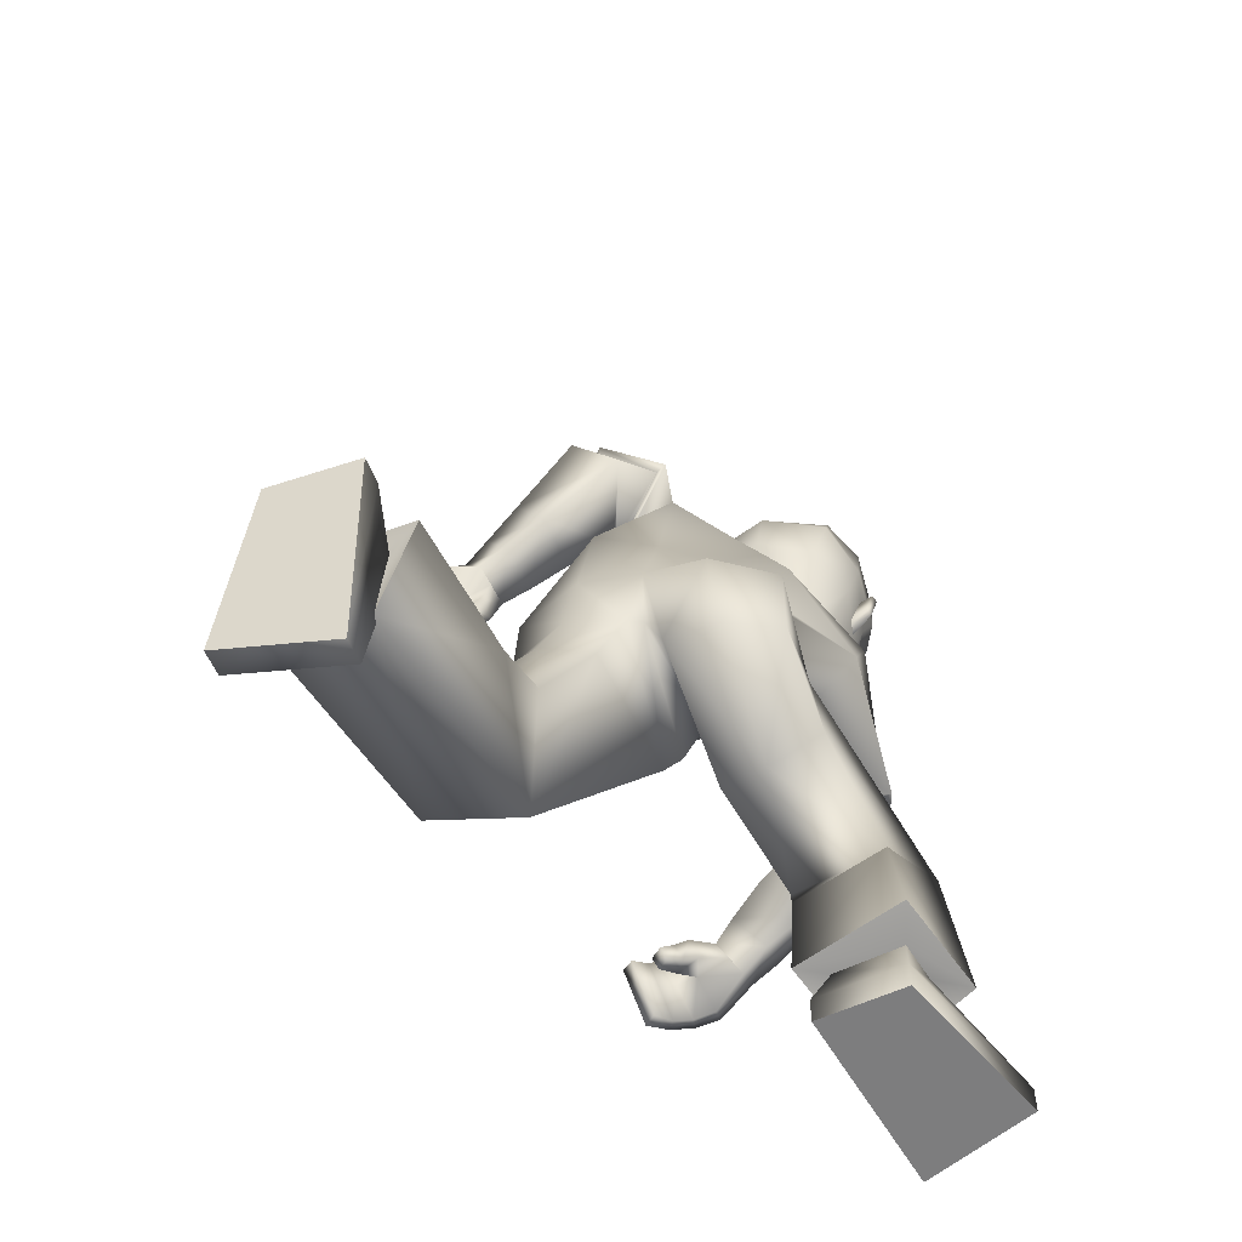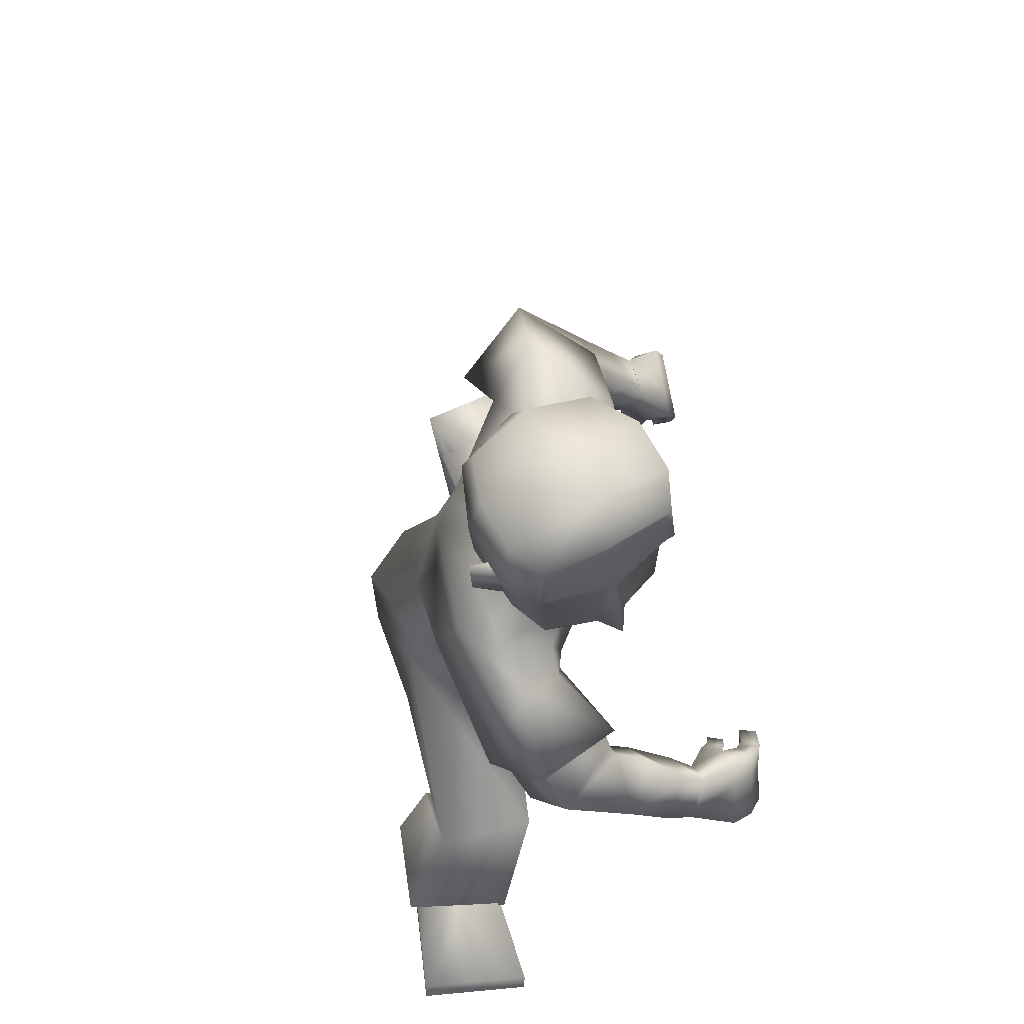
<metadata>
{"format":"obj","ext":"obj","renderer":"f3d","projection":"perspective","resolution":1024,"background":"white","views":[{"elev":-57.8,"azim":-59.5,"up":"+Y"},{"elev":53.2,"azim":73.2,"up":"+Y"}]}
</metadata>
<code>
o Zombie
v 0.384 0.9751 0.1462
v 0.006144 0.4947 0.191
v 0.4243 0.9362 0.01594
v 0.1195 0.5278 0.1663
v 0.1836 0.6642 0.04246
v 0.3471 0.8037 0.01275
v 0.1038 0.7109 0.1411
v 0.3063 0.8431 0.1632
v 0.1233 0.5423 7.5e-05
v 0.3436 1.048 0.1135
v -0.05368 0.5025 0.03979
v 0.3917 0.9741 -0.01168
v 0.1613 0.6814 -0.04797
v 0.2907 0.8146 -0.0735
v 0.02457 0.7683 0.08544
v 0.1852 0.9516 0.123
v -0.002508 0.6066 0.1955
v 0.1388 0.5899 0.1542
v 0.1784 0.5846 0.07545
v -0.07186 0.6144 0.1199
v 0.5084 0.02677 0.07975
v 0.4757 0.02848 0.2513
v 0.2284 0.03483 0.2081
v 0.2176 0.03463 0.08036
v 0.4287 0.4339 0.04971
v 0.4154 0.413 0.1932
v 0.2681 0.3266 0.1849
v 0.275 0.311 0.04045
v 0.3405 0.1108 0.09737
v 0.2619 0.1136 0.1945
v 0.3241 0.1117 0.1963
v 0.2557 0.1134 0.09491
v 0.3533 0.09757 0.2429
v 0.2211 0.1115 0.05756
v 0.3864 0.07405 0.081
v 0.2113 0.1297 0.2227
v 0.5071 -0.01456 0.07992
v 0.4745 -0.01285 0.2515
v 0.2271 -0.006501 0.2082
v 0.2163 -0.006701 0.08053
v 0.5085 0.513 -0.3125
v 0.4591 0.5902 -0.321
v 0.4438 0.5818 -0.298
v 0.4923 0.5061 -0.2897
v 0.5839 0.7347 0.0406
v 0.5097 0.6614 0.07365
v 0.4492 0.6787 -0.02803
v 0.5258 0.7509 -0.05624
v 0.4626 0.5612 -0.2637
v 0.4937 0.5885 -0.2157
v 0.4515 0.5775 -0.2689
v 0.4756 0.6147 -0.2209
v 0.551 1.299 0.06103
v 0.4375 1.042 0.02664
v 0.3751 1.13 0.07834
v 0.4165 1.058 -0.01733
v 0.5214 1.135 0.06033
v 0.5518 1.248 0.06843
v 0.3231 1.213 0.1065
v 0.3802 1.07 0.06141
v 0.4947 1.213 0.1045
v 0.4001 1.112 0.07886
v 0.4255 1.082 0.07261
v 0.4639 1.159 0.0914
v 0.5355 1.22 0.06939
v 0.5357 1.222 -0.01192
v 0.536 1.151 -0.007937
v 0.4685 0.7281 0.1072
v 0.5055 0.7889 -0.04368
v 0.5532 0.7907 0.06333
v 0.4168 0.726 -0.008771
v 0.4662 0.7204 0.1258
v 0.5105 0.7992 -0.05728
v 0.5658 0.8028 0.07689
v 0.4066 0.7183 -0.01734
v 0.5952 0.568 -0.2366
v 0.501 0.6331 -0.2429
v 0.5633 0.548 -0.2267
v 0.5344 0.6559 -0.253
v 0.5365 0.5681 -0.1655
v 0.5467 0.6413 -0.1994
v 0.5063 0.6209 -0.1928
v 0.5766 0.5882 -0.1717
v 0.521 0.5949 -0.1795
v 0.4386 0.575 -0.2472
v 0.4765 0.563 -0.318
v 0.4607 0.5553 -0.2951
v 0.5269 0.5927 -0.2356
v 0.5571 0.623 -0.247
v 0.4504 0.5577 -0.2416
v 0.5614 0.6145 -0.1857
v 0.5801 0.5553 -0.2718
v 0.5498 0.5361 -0.2972
v 0.4962 0.6222 -0.2719
v 0.4765 0.6048 -0.2888
v 0.5305 0.5259 -0.2798
v 0.5533 0.5393 -0.259
v 0.4998 0.6184 -0.3098
v 0.5244 0.6402 -0.2861
v 0.5207 0.5873 -0.2673
v 0.4962 0.5738 -0.2839
v 0.5452 0.6092 -0.2808
v 0.5159 0.5879 -0.3042
v 0.525 0.5892 -0.1195
v 0.578 0.6123 -0.1251
v 0.5489 0.6702 -0.1645
v 0.4957 0.6461 -0.1583
v 0.5227 0.6142 -0.05376
v 0.5259 0.7143 -0.1093
v 0.5824 0.6604 -0.06848
v 0.4725 0.6711 -0.09559
v 0.4605 0.5973 -0.2369
v 0.4481 0.8899 0.01243
v 0.5002 0.8961 0.1016
v 0.475 0.5757 -0.2301
v 0.4751 0.6032 -0.2595
v 0.4934 0.5753 -0.2507
v 0.447 1.044 0.02471
v 0.4371 1.174 0.1386
v 0.4483 1.171 0.1413
v 0.4508 1.228 0.1454
v 0.462 1.225 0.1481
v 0.4751 1.145 0.09257
v 0.4821 1.23 0.1004
v 0.4036 1.194 0.126
v 0.2892 0.3483 0.03394
v 0.2867 0.3433 0.178
v 0.4424 1.165 0.08614
v 0.1282 0.4175 0.1758
v 0.1246 0.3989 0.02204
v 0.4606 1.236 0.09513
v 0.5109 1.247 0.1169
v 0.4255 1.275 0.1388
v 0.4545 1.368 0.13
v 0.3451 1.307 0.1247
v 0.5563 1.25 0.08145
v 0.5268 1.351 0.1119
v 0.3726 1.361 0.1167
v 0.5644 1.324 0.07843
v 0.1732 1.165 -0.01319
v -0.101 0.5398 -0.16
v 0.2038 1.129 -0.1339
v 0.03854 0.5075 -0.2014
v 0.02989 0.7819 -0.1739
v 0.1378 1.012 -0.1417
v -0.06024 0.8451 -0.06348
v 0.06363 1.076 -0.001728
v -0.07673 0.5251 0.02595
v 0.3347 1.005 -0.05703
v 0.1254 0.5037 -0.03192
v 0.2818 1.086 0.06897
v 0.1571 0.9771 0.09574
v 0.001307 0.786 0.05267
v 0.2514 0.85 -0.1128
v 0.1266 0.7069 -0.09496
v 0.115 0.482 -0.05516
v 0.2446 1.138 0.0162
v -0.0875 0.5305 0.005506
v 0.2974 1.059 -0.1038
v 0.09385 0.7342 -0.1395
v 0.212 0.8854 -0.1522
v -0.02173 0.8037 0.02006
v 0.1295 1.002 0.0681
v -0.1028 0.6186 -0.1526
v 0.04131 0.5992 -0.1946
v -0.0923 0.6188 0.03337
v 0.1556 0.5862 -0.03958
v 0.1144 0.5902 -0.1491
v -0.1212 0.6221 -0.05108
v -0.4815 -0.01404 -0.09765
v -0.5261 0.03024 -0.2606
v -0.5645 0.2681 -0.1895
v -0.5379 0.2693 -0.06414
v -0.1152 0.146 -0.1127
v -0.153 0.1878 -0.2472
v -0.2692 0.3082 -0.2026
v -0.2633 0.2736 -0.06143
v -0.4426 0.17 -0.1114
v -0.4793 0.2536 -0.1966
v -0.4679 0.1931 -0.2056
v -0.4582 0.2524 -0.0991
v -0.4746 0.1743 -0.2568
v -0.4705 0.2729 -0.05124
v -0.4675 0.1099 -0.103
v -0.4772 0.3144 -0.2123
v -0.521 -0.02276 -0.08919
v -0.5656 0.02152 -0.2521
v -0.604 0.2594 -0.181
v -0.5774 0.2606 -0.05568
v -0.1438 0.7968 -0.3551
v -0.0629 0.7537 -0.3472
v -0.0699 0.7476 -0.3198
v -0.1492 0.7899 -0.3275
v -0.08685 1.098 -0.08843
v -0.06904 1.016 -0.01802
v 0.03517 0.9833 -0.08707
v 0.0179 1.072 -0.1495
v -0.07276 0.7788 -0.2888
v -0.05949 0.8373 -0.2533
v -0.0538 0.7714 -0.2898
v -0.03048 0.823 -0.252
v 0.5169 1.314 -0.09464
v 0.5451 1.314 -0.01853
v 0.4405 1.028 -0.02215
v 0.3271 1.159 0.048
v 0.4181 1.05 -0.06196
v 0.321 1.168 -0.02347
v 0.3415 1.125 -0.0631
v 0.5648 1.152 -0.03789
v 0.5531 1.247 -0.02648
v 0.484 1.151 -0.1105
v 0.5126 1.264 -0.1106
v 0.2755 1.234 0.03311
v 0.2875 1.228 -0.05574
v 0.3359 1.104 0.0423
v 0.3057 1.135 0.003504
v 0.3881 1.089 -0.05065
v 0.4444 1.234 -0.1252
v 0.3596 1.137 -0.07512
v 0.3982 1.101 -0.09251
v 0.4513 1.035 -0.02386
v 0.4198 1.178 -0.1102
v 0.4963 1.236 -0.1096
v 0.547 1.229 -0.02688
v 0.5302 1.224 -0.03669
v 0.5262 1.156 -0.05275
v 0.5317 1.144 -0.03138
v -0.000267 1.061 0.006533
v 0.01248 1.068 -0.1597
v -0.03188 1.135 -0.07449
v 0.0478 0.9886 -0.08576
v -0.004427 1.063 0.02493
v 0.01834 1.075 -0.1779
v -0.03414 1.159 -0.07126
v 0.05441 0.9786 -0.09301
v -0.09756 0.9056 -0.3261
v -0.01909 0.8318 -0.287
v -0.1111 0.8856 -0.2949
v -0.004013 0.8519 -0.3188
v -0.07972 0.889 -0.2434
v -0.008961 0.9093 -0.2751
v -0.01493 0.8768 -0.2452
v -0.07552 0.922 -0.273
v -0.04805 0.8835 -0.2442
v -0.05457 0.7679 -0.2647
v -0.09141 0.7689 -0.35
v -0.09762 0.7624 -0.3225
v -0.06219 0.8536 -0.2893
v -0.03906 0.8719 -0.3216
v -0.07472 0.7757 -0.2637
v -0.04238 0.9163 -0.2742
v -0.1113 0.873 -0.344
v -0.1271 0.836 -0.3533
v -0.03434 0.8071 -0.3065
v -0.05123 0.7793 -0.3167
v -0.1349 0.8255 -0.3256
v -0.1224 0.857 -0.3146
v -0.04144 0.7904 -0.3472
v -0.02178 0.8232 -0.3371
v -0.07152 0.8281 -0.3104
v -0.08374 0.797 -0.3192
v -0.05463 0.8417 -0.3397
v -0.07258 0.8063 -0.3484
v -0.07821 0.9072 -0.202
v -0.0784 0.9548 -0.2364
v -0.001973 0.9517 -0.2418
v -0.00195 0.9043 -0.2075
v -0.07466 0.9415 -0.1396
v 0.004332 1.008 -0.1966
v -0.08192 1.004 -0.1843
v 0.01246 0.9437 -0.1503
v -0.0425 0.7968 -0.2606
v 0.1578 1.123 -0.16
v 0.06946 1.204 -0.05543
v -0.06695 0.8074 -0.2598
v -0.03759 0.8013 -0.2899
v -0.06936 0.8141 -0.2885
v 0.4276 1.052 -0.06378
v 0.3763 1.2 -0.1386
v 0.3854 1.198 -0.1462
v 0.388 1.254 -0.1409
v 0.3971 1.252 -0.1485
v 0.4289 1.165 -0.1183
v 0.4353 1.25 -0.1134
v 0.3519 1.215 -0.11
v -0.1891 0.2887 -0.05965
v -0.2102 0.317 -0.1992
v 0.4026 1.182 -0.09551
v -0.1212 0.4657 -0.1791
v -0.1144 0.438 -0.02361
v 0.4181 1.254 -0.09864
v 0.4553 1.271 -0.137
v 0.3696 1.299 -0.1163
v 0.4032 1.39 -0.1041
v 0.4344 1.401 0.01376
v 0.3036 1.325 -0.0647
v 0.2914 1.326 0.03811
v 0.5114 1.269 -0.1236
v 0.4757 1.372 -0.121
v 0.334 1.377 -0.05957
v 0.3416 1.392 0.03327
v 0.5069 1.383 -0.003754
v 0.5549 1.345 -0.0178
v 0.5228 1.342 -0.1114
v 0.5175 0.7715 -0.04809
v 0.4283 0.7104 -0.01274
v -0.00285 1.067 -0.154
v 0.03128 0.986 -0.08171
v 0.5298 1.14 -0.03132
v 0.5241 1.155 -0.05568
v 0.5354 1.151 -0.00484
v 0.4197 0.9668 0.09129
v 0.4008 0.8806 -0.006596
v 0.4796 0.9081 0.06254
v 0.4077 0.8624 0.00501
v 0.1912 1.165 -0.06689
v 0.1917 1.074 -0.1573
v 0.1101 1.178 -0.1042
v 0.1666 1.076 -0.1618
v 0.5532 0.7907 0.06333
v 0.4685 0.7281 0.1072
v 0.4168 0.726 -0.008771
v 0.5055 0.7889 -0.04368
v -0.03188 1.135 -0.07449
v -0.000267 1.061 0.006533
v 0.0478 0.9886 -0.08576
v 0.01248 1.068 -0.1597
v 0.3241 0.1117 0.1963
v 0.2619 0.1136 0.1945
v 0.2557 0.1134 0.09491
v 0.3405 0.1108 0.09737
v 0.3864 0.07405 0.081
v 0.3533 0.09757 0.2429
v 0.2113 0.1297 0.2227
v 0.2211 0.1115 0.05756
v -0.4679 0.1931 -0.2056
v -0.4793 0.2536 -0.1966
v -0.4582 0.2524 -0.0991
v -0.4426 0.17 -0.1114
v -0.4675 0.1099 -0.103
v -0.4746 0.1743 -0.2568
v -0.4772 0.3144 -0.2123
v -0.4705 0.2729 -0.05124
v 0.5071 -0.01456 0.07992
v 0.4745 -0.01285 0.2515
v 0.2271 -0.006501 0.2082
v 0.2163 -0.006701 0.08053
v -0.521 -0.02276 -0.08919
v -0.5656 0.02152 -0.2521
v -0.604 0.2594 -0.181
v -0.5774 0.2606 -0.05568
v 0.466 1.057 -0.02501
v 0.5204 1.131 -0.0301
v 0.5063 1.11 0.05045
v 0.4786 1.132 -0.1002
v 0.5234 1.127 -0.03111
v 0.4835 1.069 -0.02774
v 0.4734 1.132 -0.09905
v 0.504 1.115 0.05138
v 0.4923 1.127 -0.02425
v -0.04483 0.4905 0.1197
v -0.1226 0.5405 -0.06898
v 0.1141 0.3784 0.0967
v -0.1466 0.4639 -0.09287
f 146 144 165
f 15 7 8
f 20 17 7
f 331 328 22
f 16 8 1
f 14 13 155
f 13 19 167
f 14 154 149
f 7 5 6
f 12 312 3
f 313 14 12
f 5 18 19
f 5 13 14
f 151 152 16
f 148 150 9
f 166 20 15
f 152 153 15
f 166 148 11
f 4 9 19
f 9 150 167
f 11 361 20
f 2 4 18
f 24 21 37
f 330 24 23
f 331 21 24
f 328 329 23
f 2 129 4
f 130 9 25
f 11 130 363
f 4 26 25
f 33 334 30
f 332 29 32
f 34 32 30
f 332 33 31
f 26 333 35
f 27 28 335
f 28 25 35
f 27 36 333
f 346 347 344
f 23 39 38
f 23 24 40
f 21 22 38
f 86 87 43
f 95 98 42
f 103 86 42
f 101 87 44
f 308 231 325
f 306 46 321
f 323 305 306
f 321 46 45
f 104 107 82
f 105 83 81
f 107 106 81
f 104 80 83
f 210 203 53
f 61 132 133
f 60 62 55
f 215 60 55
f 217 204 54
f 149 217 56
f 10 60 215
f 12 56 60
f 55 62 125
f 205 55 59
f 204 221 118
f 67 209 224
f 57 65 61
f 131 128 119
f 54 118 63
f 62 63 123
f 56 54 63
f 56 63 62
f 53 139 136
f 224 210 66
f 65 136 132
f 66 311 67
f 66 210 58
f 227 209 67
f 74 72 68
f 73 69 322
f 73 74 70
f 72 75 322
f 6 75 72
f 314 74 73
f 315 73 75
f 114 8 72
f 80 84 88
f 81 91 89
f 82 52 50
f 84 50 88
f 81 79 77
f 78 76 83
f 78 97 92
f 83 76 89
f 112 85 90
f 95 43 87
f 103 93 41
f 44 87 86
f 49 90 85
f 77 52 82
f 116 117 49
f 115 90 49
f 112 116 51
f 89 76 92
f 102 92 93
f 77 94 100
f 94 95 101
f 96 44 41
f 97 96 93
f 88 100 97
f 100 101 96
f 89 102 99
f 102 103 98
f 77 79 99
f 94 99 98
f 108 104 105
f 111 109 106
f 110 105 106
f 108 111 107
f 47 111 108
f 48 45 110
f 47 48 109
f 46 108 110
f 8 114 1
f 313 315 6
f 3 312 314
f 52 77 116
f 50 115 117
f 77 88 117
f 52 112 115
f 62 60 56
f 118 221 357
f 354 123 63
f 119 120 122
f 131 121 122
f 128 64 120
f 124 122 120
f 123 61 125
f 364 287 286
f 129 127 26
f 130 11 9
f 287 364 289
f 127 27 26
f 25 28 126
f 53 203 303
f 295 134 137
f 138 134 295
f 133 132 137
f 132 136 139
f 59 135 297
f 59 125 133
f 133 134 138
f 297 135 138
f 302 137 139
f 58 136 65
f 162 163 147
f 169 162 146
f 171 336 339
f 163 157 140
f 155 160 161
f 167 168 160
f 161 159 149
f 146 147 145
f 316 157 159
f 159 317 142
f 168 165 144
f 144 145 161
f 163 152 151
f 148 158 156
f 166 153 162
f 162 153 152
f 158 148 166
f 143 165 168
f 156 168 167
f 158 169 362
f 141 164 165
f 186 170 173
f 338 337 172
f 339 338 173
f 172 337 336
f 141 143 289
f 174 156 290
f 158 364 290
f 143 156 174
f 179 342 182
f 340 183 181
f 183 342 179
f 180 182 340
f 175 174 184
f 343 177 176
f 184 174 177
f 176 175 341
f 348 351 350
f 172 171 187
f 189 173 172
f 187 171 170
f 192 247 246
f 191 258 255
f 263 258 191
f 261 256 193
f 307 194 324
f 327 231 308
f 325 324 194
f 242 267 264
f 265 266 241
f 241 266 267
f 264 265 243
f 210 212 202
f 218 285 293
f 216 207 219
f 207 216 215
f 217 208 206
f 149 159 208
f 157 151 215
f 159 157 216
f 285 219 207
f 214 207 205
f 204 206 278
f 224 209 226
f 211 283 218
f 279 288 291
f 206 220 278
f 283 220 219
f 208 220 206
f 208 219 220
f 202 212 298
f 224 225 210
f 223 218 292
f 225 226 310
f 212 210 225
f 227 226 209
f 228 232 234
f 233 235 326
f 230 234 233
f 326 235 232
f 235 145 147
f 233 318 273
f 235 319 145
f 232 147 274
f 248 244 240
f 249 251 241
f 242 244 199
f 244 248 199
f 237 239 241
f 238 240 243
f 252 257 238
f 243 251 249
f 272 275 250
f 255 261 247
f 190 253 263
f 193 190 246
f 198 200 245
f 237 242 201
f 198 277 276
f 275 277 198
f 200 276 272
f 252 236 249
f 253 252 262
f 237 248 260
f 254 260 261
f 190 193 256
f 253 256 257
f 248 238 257
f 260 257 256
f 249 239 259
f 262 259 258
f 259 239 237
f 258 259 254
f 268 270 265
f 266 269 271
f 270 269 266
f 267 271 268
f 196 195 268
f 270 194 197
f 269 197 196
f 195 194 270
f 147 140 274
f 317 145 319
f 318 316 142
f 276 237 201
f 199 248 277
f 277 248 237
f 201 199 275
f 219 208 216
f 357 221 278
f 220 355 278
f 282 280 279
f 291 284 282
f 280 222 288
f 284 222 280
f 283 285 218
f 127 126 28
f 289 143 175
f 290 156 158
f 287 176 177
f 287 175 176
f 174 286 177
f 303 203 202
f 299 294 295
f 300 301 295
f 299 292 293
f 304 298 292
f 214 213 297
f 293 285 214
f 293 296 300
f 300 296 297
f 304 299 302
f 212 223 298
f 306 305 48
f 305 45 48
f 306 47 46
f 308 196 197
f 307 197 194
f 308 195 196
f 310 211 223
f 309 310 226
f 309 227 67
f 311 66 65
f 305 323 320
f 72 8 6
f 1 114 314
f 313 3 113
f 140 316 318
f 273 142 317
f 354 311 57
f 356 310 309
f 357 356 354
f 355 356 357
f 358 353 360
f 352 360 359
f 360 352 358
f 360 353 359
f 364 362 141
f 363 129 2
f 169 164 362
f 164 141 362
f 361 2 17
f 17 20 361
f 364 286 290
f 130 126 363
f 126 127 363
f 129 363 127
f 363 361 11
f 364 158 362
f 7 17 18
f 146 165 164
f 15 8 16
f 20 7 15
f 331 22 21
f 16 1 10
f 14 155 154
f 13 167 155
f 14 149 12
f 7 6 8
f 312 10 1
f 10 312 12
f 14 313 6
f 313 12 3
f 5 19 13
f 5 14 6
f 151 16 10
f 148 9 11
f 166 15 153
f 152 15 16
f 166 11 20
f 4 19 18
f 9 167 19
f 2 18 17
f 24 37 40
f 330 23 329
f 331 24 330
f 328 23 22
f 130 25 126
f 4 25 9
f 33 30 31
f 332 32 34
f 34 30 334
f 332 31 29
f 26 35 25
f 27 335 36
f 28 35 335
f 27 333 26
f 346 344 345
f 23 38 22
f 23 40 39
f 21 38 37
f 86 43 42
f 95 42 43
f 103 42 98
f 101 44 96
f 308 325 195
f 306 321 71
f 323 306 71
f 321 45 320
f 104 82 80
f 105 81 106
f 107 81 82
f 104 83 105
f 210 53 58
f 61 133 125
f 215 55 205
f 217 54 56
f 149 56 12
f 10 215 151
f 12 60 10
f 55 125 59
f 205 59 213
f 204 118 54
f 67 224 66
f 57 61 123
f 131 119 121
f 62 123 125
f 53 136 58
f 65 132 61
f 66 58 65
f 74 68 70
f 73 322 75
f 73 70 69
f 72 322 68
f 74 314 114
f 314 73 113
f 73 315 113
f 315 75 6
f 114 72 74
f 80 88 78
f 81 89 79
f 82 50 84
f 81 77 82
f 78 83 80
f 78 92 76
f 83 89 91
f 112 90 115
f 95 87 101
f 103 41 86
f 44 86 41
f 49 85 51
f 116 49 51
f 115 49 117
f 112 51 85
f 89 92 102
f 102 93 103
f 77 100 88
f 94 101 100
f 96 41 93
f 97 93 92
f 88 97 78
f 100 96 97
f 89 99 79
f 102 98 99
f 77 99 94
f 94 98 95
f 108 105 110
f 111 106 107
f 110 106 109
f 108 107 104
f 47 108 46
f 48 110 109
f 47 109 111
f 46 110 45
f 3 314 113
f 52 116 112
f 50 117 88
f 77 117 116
f 52 115 50
f 118 357 354
f 123 354 57
f 354 63 118
f 119 122 121
f 131 122 124
f 128 120 119
f 124 120 64
f 129 26 4
f 53 303 139
f 295 137 302
f 138 295 301
f 133 137 134
f 132 139 137
f 59 297 213
f 59 133 135
f 133 138 135
f 297 138 301
f 302 139 303
f 162 147 146
f 169 146 164
f 171 339 170
f 163 140 147
f 155 161 154
f 167 160 155
f 161 149 154
f 146 145 144
f 157 316 140
f 316 159 142
f 317 161 145
f 161 317 159
f 168 144 160
f 144 161 160
f 163 151 157
f 148 156 150
f 166 162 169
f 162 152 163
f 158 166 169
f 143 168 156
f 156 167 150
f 141 165 143
f 186 173 189
f 338 172 173
f 339 173 170
f 172 336 171
f 174 290 286
f 143 174 175
f 179 182 180
f 340 181 178
f 183 179 181
f 180 340 178
f 175 184 341
f 343 176 185
f 184 177 343
f 176 341 185
f 348 350 349
f 172 187 188
f 189 172 188
f 187 170 186
f 192 246 191
f 191 255 192
f 263 191 246
f 261 193 247
f 307 324 327
f 327 308 307
f 325 194 195
f 242 264 240
f 265 241 243
f 241 267 242
f 264 243 240
f 210 202 203
f 218 293 292
f 207 215 205
f 217 206 204
f 149 208 217
f 157 215 216
f 159 216 208
f 285 207 214
f 214 205 213
f 204 278 221
f 224 226 225
f 211 218 223
f 279 291 281
f 283 219 285
f 202 298 304
f 223 292 298
f 212 225 223
f 228 234 230
f 233 326 229
f 230 233 229
f 326 232 228
f 235 147 232
f 318 234 274
f 234 318 233
f 319 233 273
f 233 319 235
f 232 274 234
f 248 240 238
f 249 241 239
f 242 199 201
f 237 241 242
f 238 243 236
f 252 238 236
f 243 249 236
f 272 250 245
f 255 247 192
f 190 263 246
f 193 246 247
f 198 245 250
f 198 276 200
f 275 198 250
f 200 272 245
f 252 249 262
f 253 262 263
f 237 260 254
f 254 261 255
f 190 256 253
f 253 257 252
f 248 257 260
f 260 256 261
f 249 259 262
f 262 258 263
f 259 237 254
f 258 254 255
f 268 265 264
f 266 271 267
f 270 266 265
f 267 268 264
f 196 268 271
f 270 197 269
f 269 196 271
f 195 270 268
f 318 142 273
f 276 201 272
f 199 277 275
f 277 237 276
f 201 275 272
f 357 278 355
f 355 283 211
f 283 355 220
f 282 279 281
f 291 282 281
f 280 288 279
f 284 280 282
f 127 28 27
f 289 175 287
f 287 177 286
f 303 202 304
f 299 295 302
f 300 295 294
f 299 293 294
f 304 292 299
f 214 297 296
f 293 214 296
f 293 300 294
f 300 297 301
f 304 302 303
f 306 48 47
f 308 197 307
f 310 223 225
f 309 226 227
f 309 67 311
f 311 65 57
f 305 320 45
f 1 314 312
f 313 113 315
f 140 318 274
f 273 317 319
f 309 311 356
f 356 311 354
f 211 310 355
f 355 310 356
f 364 141 289
f 363 2 361
f 7 18 5

</code>
